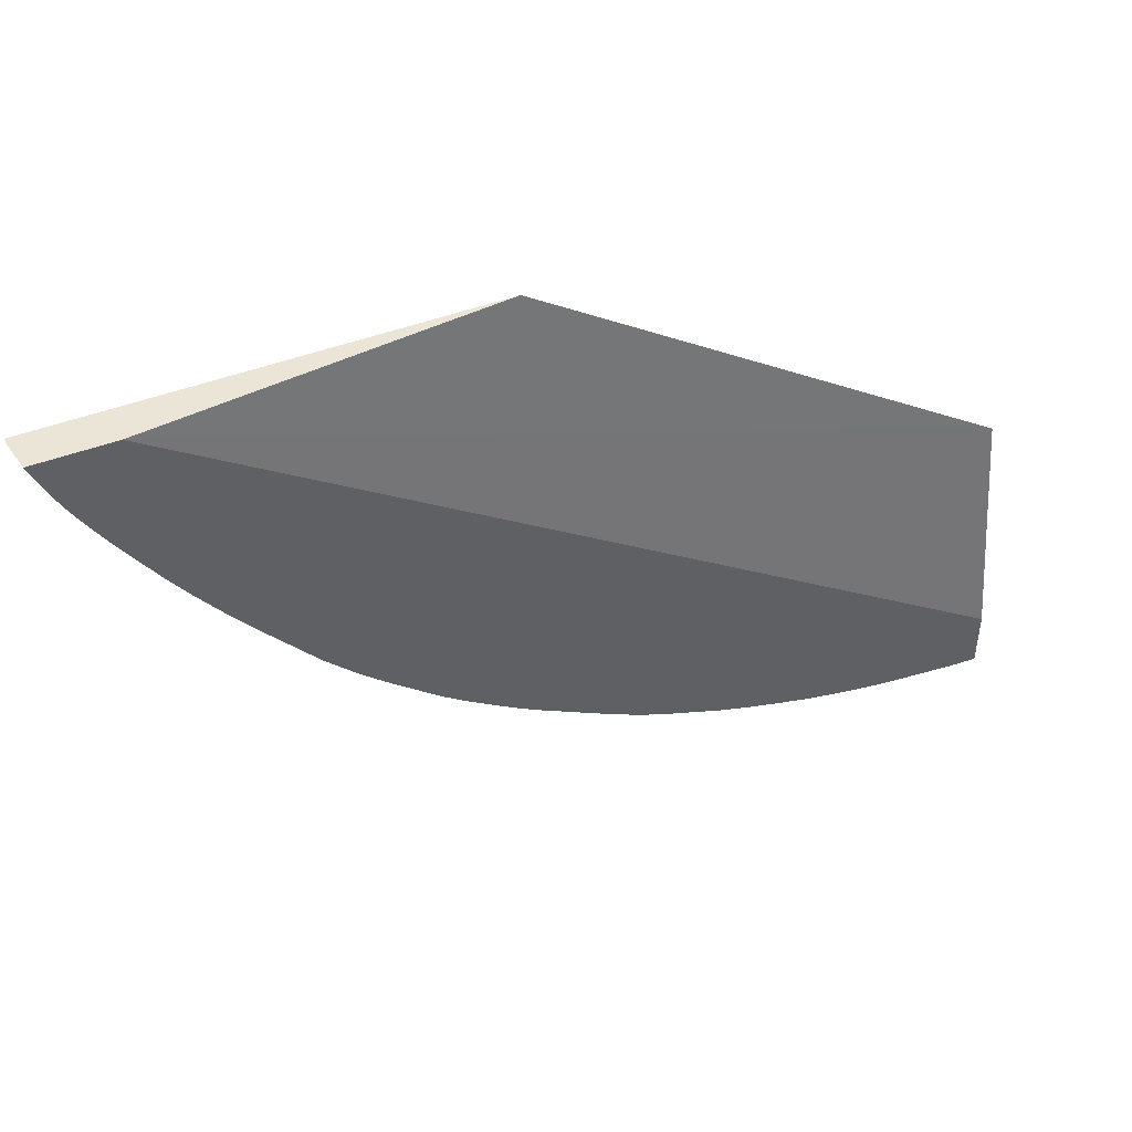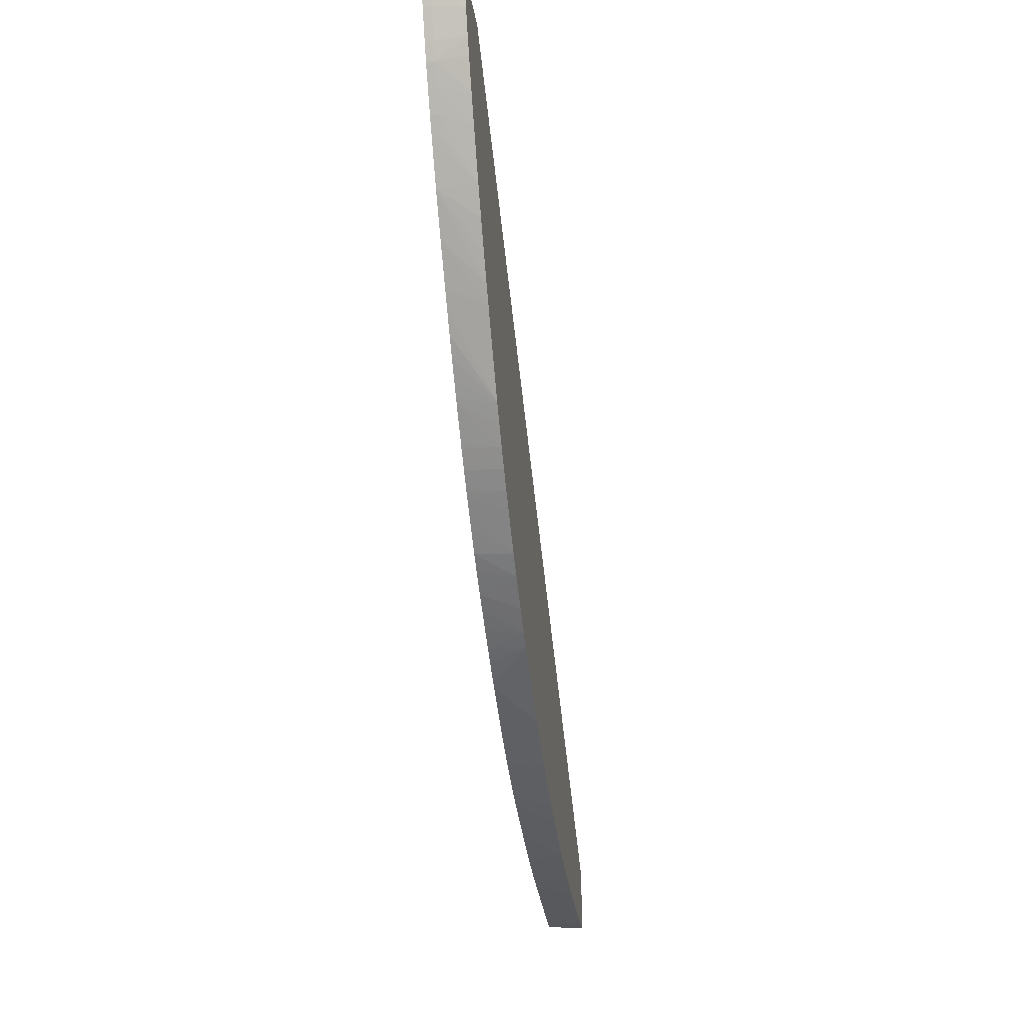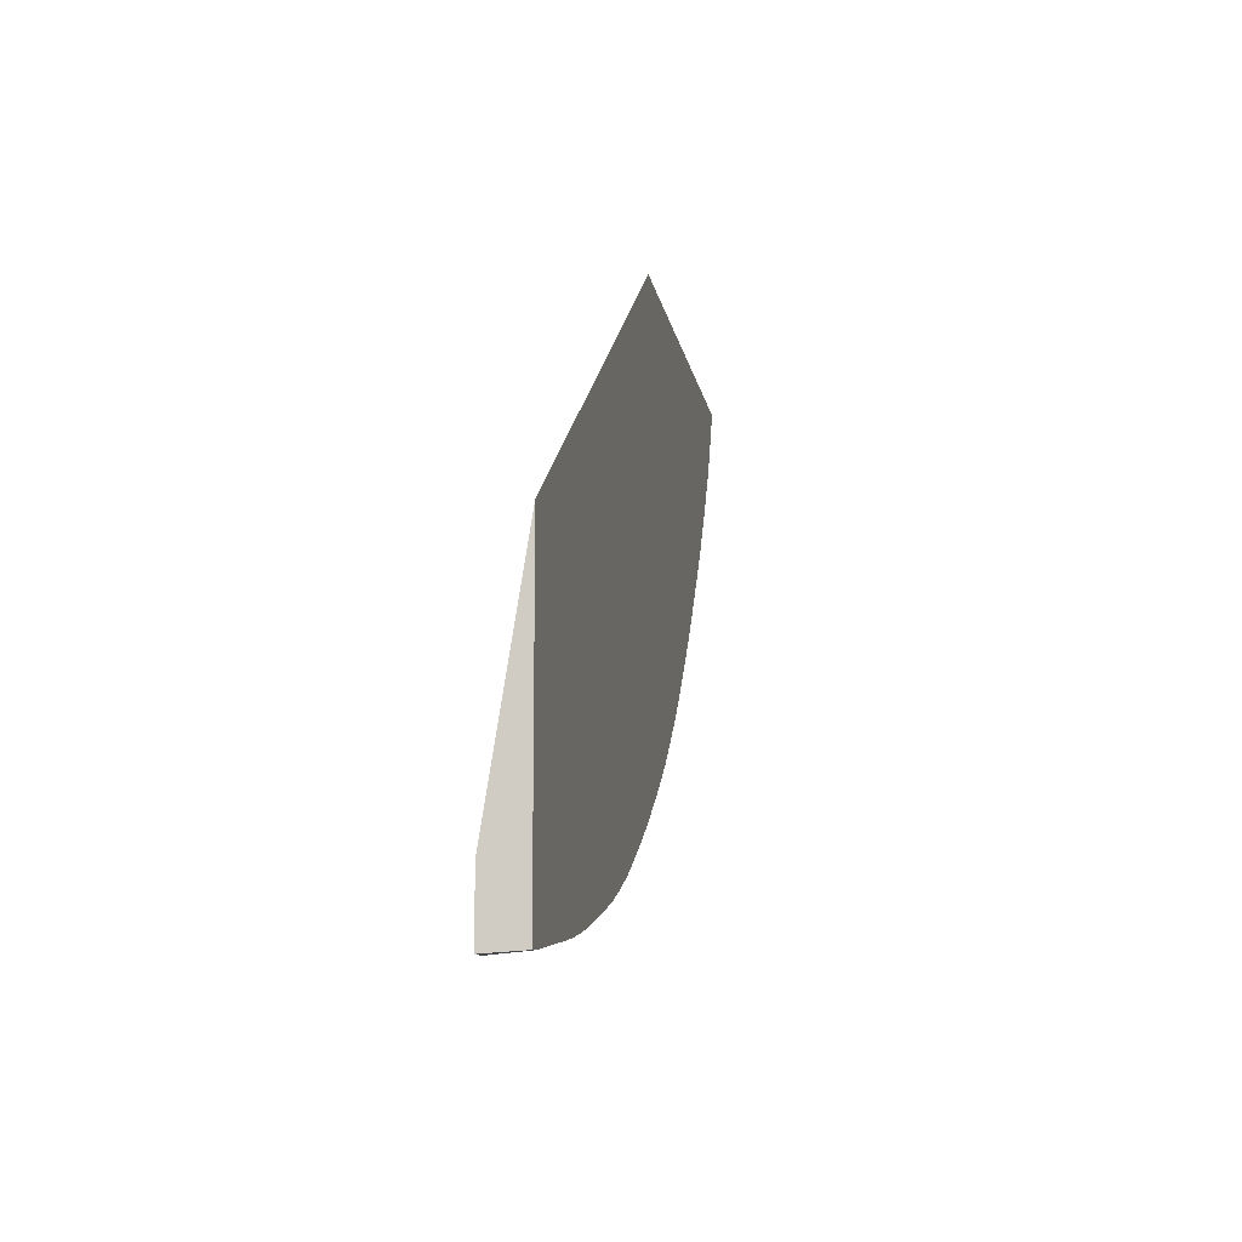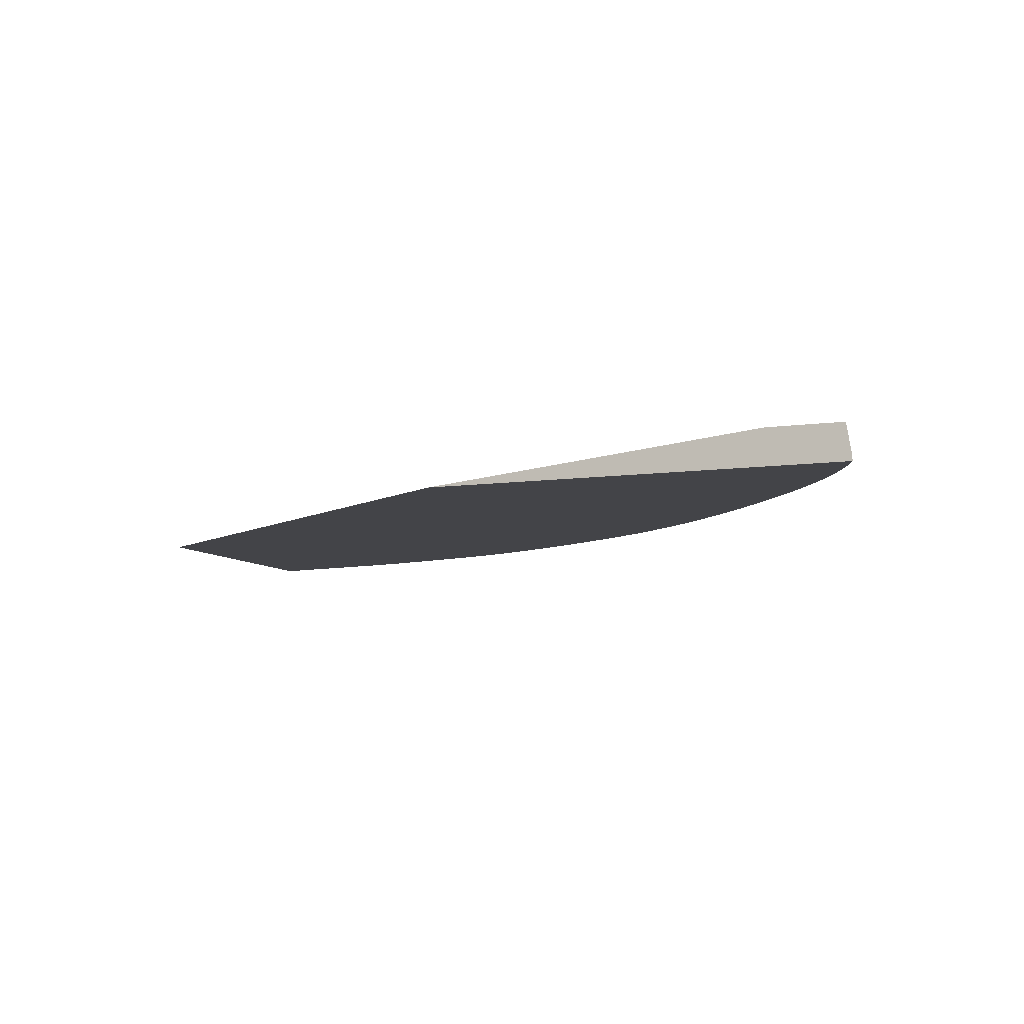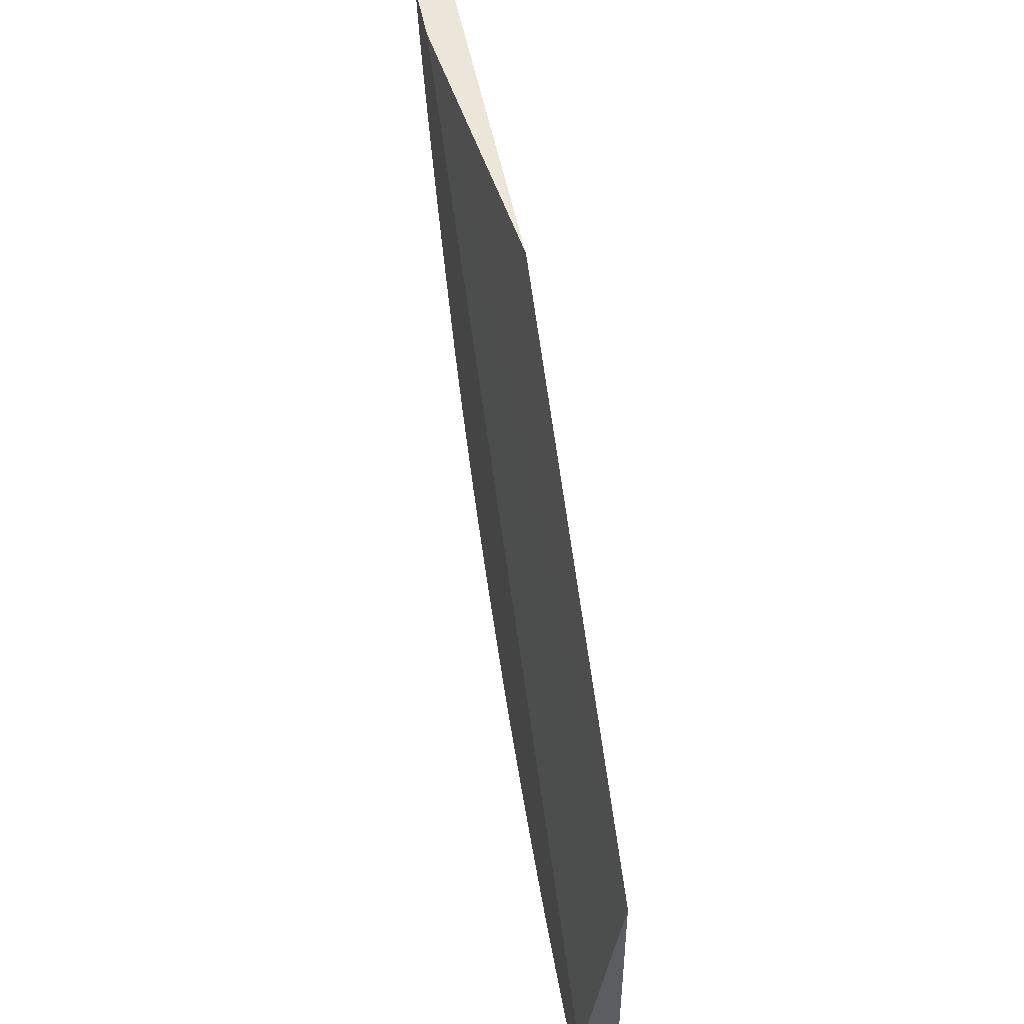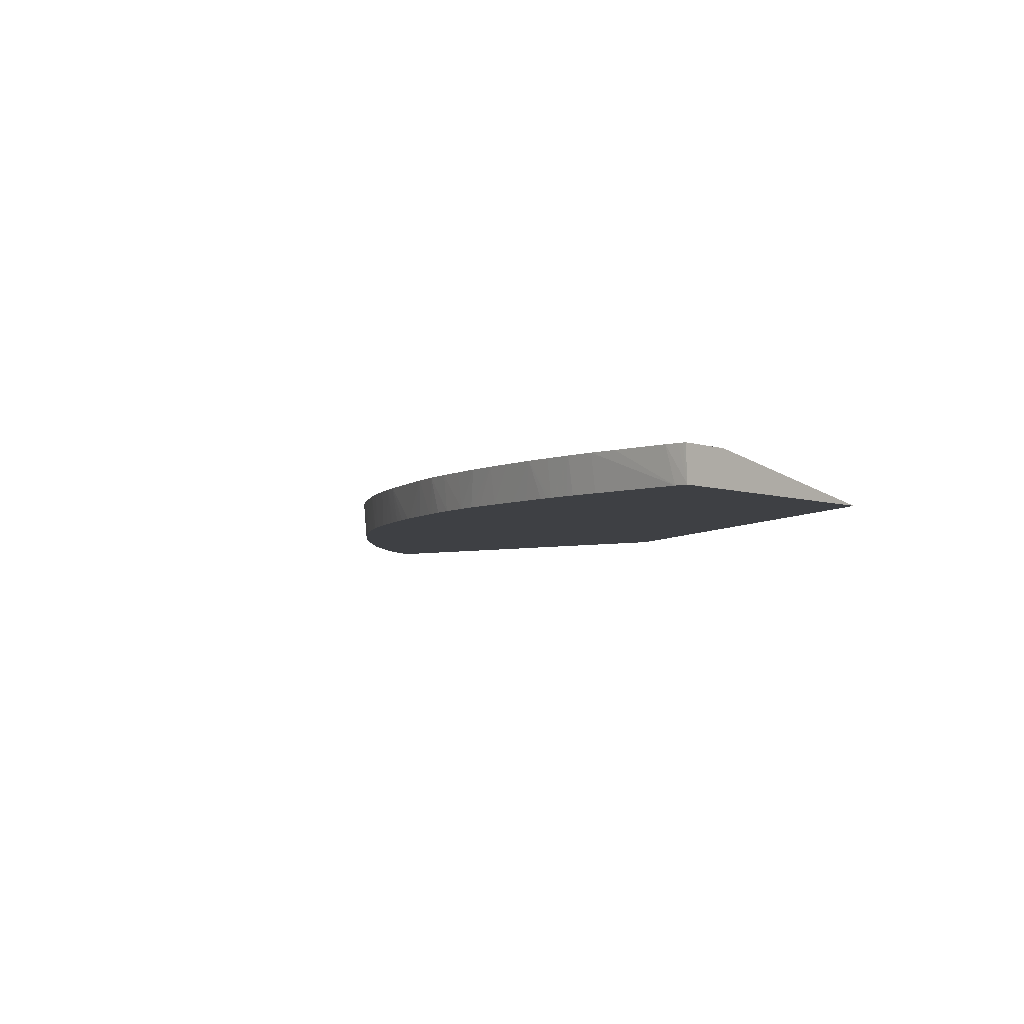
<metadata>
{"format":"obj","ext":"obj","renderer":"f3d","projection":"perspective","resolution":1024,"background":"white","views":[{"elev":45.8,"azim":-23.7,"up":"+Y"},{"elev":-24.5,"azim":-82.4,"up":"+Y"},{"elev":-12.1,"azim":99.3,"up":"+Y"},{"elev":-8.2,"azim":-158.5,"up":"+Z"},{"elev":48.1,"azim":79.7,"up":"+Y"},{"elev":-4.6,"azim":39.9,"up":"+Z"}]}
</metadata>
<code>
v -0.2758 -0.2034 0.735
v -0.5049 -0.2034 0.735
v -0.4608 -0.2034 0.7549
v -0.01231 -0.3792 0.735
v -0.5037 -0.207 0.735
v -0.5027 -0.2087 0.7392
v -0.5046 -0.2034 0.7392
v -0.5021 -0.2034 0.7549
v -0.01231 -0.5049 0.7549
v -0.01231 -0.5361 0.735
v -0.5029 -0.2091 0.735
v -0.5013 -0.2053 0.7549
v -0.5018 -0.2115 0.735
v -0.4983 -0.2194 0.735
v -0.498 -0.2194 0.7392
v -0.4952 -0.2194 0.7549
v -0.01231 -0.5372 0.7549
v -0.01405 -0.5372 0.7549
v -0.01684 -0.5371 0.7549
v -0.02441 -0.5368 0.7549
v -0.01974 -0.5355 0.735
v -0.4963 -0.2235 0.735
v -0.4907 -0.2339 0.7392
v -0.4894 -0.2312 0.7549
v -0.05711 -0.5331 0.7549
v -0.07312 -0.5311 0.7549
v -0.07312 -0.5277 0.735
v -0.4909 -0.2343 0.735
v -0.4866 -0.2424 0.735
v -0.4864 -0.242 0.7392
v -0.4848 -0.2393 0.7549
v -0.08937 -0.5285 0.7549
v -0.08937 -0.5251 0.735
v -0.4853 -0.2446 0.735
v -0.4802 -0.2518 0.7392
v -0.4756 -0.2545 0.7549
v -0.4765 -0.2532 0.7549
v -0.4847 -0.2396 0.7549
v -0.0899 -0.5284 0.7549
v -0.09424 -0.5242 0.735
v -0.4786 -0.2552 0.735
v -0.4734 -0.2633 0.735
v -0.4731 -0.2628 0.7392
v -0.4679 -0.2665 0.7549
v -0.1056 -0.5252 0.7549
v -0.106 -0.5218 0.735
v -0.4679 -0.2714 0.735
v -0.4676 -0.271 0.7392
v -0.4529 -0.289 0.7549
v -0.1205 -0.522 0.7549
v -0.1094 -0.5211 0.735
v -0.4539 -0.2911 0.735
v -0.4435 -0.3021 0.7549
v -0.1142 -0.52 0.735
v -0.1388 -0.5171 0.7549
v -0.1544 -0.5095 0.735
v -0.1381 -0.5138 0.735
v -0.1266 -0.5168 0.735
v -0.4393 -0.3095 0.735
v -0.4393 -0.3095 0.7356
v -0.4242 -0.3273 0.7549
v -0.4335 -0.3153 0.7549
v -0.1396 -0.5169 0.7549
v -0.1544 -0.5127 0.7549
v -0.1684 -0.5054 0.735
v -0.4245 -0.3274 0.735
v -0.4176 -0.3354 0.7549
v -0.1548 -0.5126 0.7549
v -0.1744 -0.5036 0.735
v -0.4176 -0.3356 0.735
v -0.3876 -0.3706 0.7549
v -0.1712 -0.5075 0.7549
v -0.1766 -0.503 0.735
v -0.4095 -0.3449 0.735
v -0.4021 -0.353 0.735
v -0.3939 -0.3617 0.735
v -0.3882 -0.3677 0.735
v -0.3871 -0.3712 0.7549
v -0.1872 -0.5016 0.7549
v -0.1869 -0.4993 0.735
v -0.3861 -0.3698 0.735
v -0.3792 -0.3792 0.7549
v -0.2031 -0.4955 0.7549
v -0.2031 -0.493 0.735
v -0.378 -0.3779 0.735
v -0.3713 -0.3871 0.7549
v -0.2183 -0.4894 0.7549
v -0.2138 -0.4886 0.735
v -0.3719 -0.3839 0.735
v -0.3697 -0.3861 0.735
v -0.3616 -0.3937 0.735
v -0.3629 -0.3949 0.7549
v -0.2342 -0.4816 0.7549
v -0.2256 -0.4829 0.735
v -0.2219 -0.4847 0.735
v -0.2198 -0.4857 0.735
v -0.3547 -0.3997 0.735
v -0.354 -0.4028 0.7549
v -0.2354 -0.4809 0.7549
v -0.2384 -0.4765 0.735
v -0.3523 -0.4019 0.735
v -0.3534 -0.4032 0.7549
v -0.2543 -0.4682 0.735
v -0.2462 -0.4724 0.735
v -0.2795 -0.4568 0.7549
v -0.3502 -0.4036 0.735
v -0.3456 -0.4098 0.7549
v -0.2579 -0.4662 0.735
v -0.288 -0.4517 0.7549
v -0.2769 -0.4553 0.735
v -0.2704 -0.459 0.735
v -0.268 -0.4605 0.735
v -0.3441 -0.4086 0.735
v -0.3276 -0.4248 0.7549
v -0.2884 -0.4482 0.735
v -0.285 -0.4504 0.735
v -0.3007 -0.4435 0.7549
v -0.3061 -0.437 0.735
v -0.298 -0.4422 0.735
v -0.3368 -0.4146 0.735
v -0.3167 -0.4327 0.7549
v -0.3321 -0.4185 0.735
v -0.3261 -0.4233 0.735
v -0.3168 -0.4298 0.735
v -0.3193 -0.428 0.735
f 45 50 46
f 43 49 44
f 43 48 49
f 42 48 43
f 39 45 46
f 39 46 40
f 35 44 36
f 35 43 44
f 46 50 51
f 35 41 42
f 35 42 43
f 42 47 48
f 47 52 49
f 52 60 61
f 49 52 53
f 50 54 51
f 50 55 56
f 50 56 57
f 50 57 58
f 50 58 54
f 121 125 124
f 52 61 62
f 52 62 53
f 55 63 56
f 56 63 64
f 34 41 35
f 56 64 65
f 47 49 48
f 33 39 40
f 15 22 23
f 30 38 31
f 59 66 67
f 6 13 14
f 6 14 15
f 6 15 16
f 6 16 12
f 10 17 18
f 10 18 19
f 10 19 20
f 10 20 21
f 14 22 15
f 15 23 24
f 15 24 16
f 20 25 21
f 21 25 26
f 21 26 27
f 22 28 23
f 23 28 29
f 23 29 30
f 23 30 24
f 24 30 31
f 26 32 33
f 26 33 27
f 29 34 30
f 30 34 35
f 30 35 36
f 30 36 37
f 30 37 38
f 32 39 33
f 59 67 61
f 105 109 110
f 64 68 69
f 93 100 94
f 97 101 98
f 98 101 102
f 99 103 104
f 99 104 100
f 99 105 103
f 101 106 107
f 101 107 102
f 103 105 108
f 105 110 111
f 105 111 112
f 105 112 108
f 106 113 114
f 106 114 107
f 109 115 116
f 109 116 110
f 109 117 118
f 109 118 119
f 109 119 115
f 113 120 114
f 114 120 122
f 114 122 123
f 114 123 121
f 117 121 118
f 118 121 124
f 121 123 125
f 6 11 13
f 93 99 100
f 59 61 60
f 91 98 92
f 87 96 88
f 64 69 65
f 66 70 67
f 67 70 71
f 68 72 73
f 68 73 69
f 70 74 71
f 71 75 76
f 71 76 77
f 71 77 78
f 71 74 75
f 72 79 80
f 72 80 73
f 77 81 78
f 78 81 82
f 79 83 80
f 80 83 84
f 81 85 86
f 81 86 82
f 83 87 84
f 84 87 88
f 85 89 86
f 86 89 90
f 86 90 91
f 86 91 92
f 87 93 94
f 87 94 95
f 87 95 96
f 91 97 98
f 6 8 7
f 52 59 60
f 5 11 6
f 1 110 116
f 1 116 115
f 1 115 119
f 1 119 118
f 1 118 124
f 1 124 125
f 1 125 123
f 1 123 122
f 1 122 120
f 1 120 113
f 1 113 106
f 1 106 101
f 1 101 97
f 1 97 91
f 1 91 90
f 1 90 89
f 1 89 85
f 1 85 81
f 1 81 77
f 1 77 76
f 1 76 75
f 1 75 74
f 1 74 70
f 1 70 66
f 1 66 59
f 1 59 52
f 1 52 47
f 1 111 110
f 1 47 42
f 1 112 111
f 1 103 108
f 6 12 8
f 1 2 7
f 1 7 8
f 1 8 3
f 1 3 4
f 1 4 10
f 1 10 21
f 1 21 27
f 1 27 33
f 1 33 40
f 1 40 46
f 1 46 51
f 1 51 54
f 1 54 58
f 1 58 57
f 1 57 56
f 1 56 65
f 1 65 69
f 1 69 73
f 1 73 80
f 1 80 84
f 1 84 88
f 1 88 96
f 1 96 95
f 1 95 94
f 1 94 100
f 1 104 103
f 1 108 112
f 1 42 41
f 1 100 104
f 1 34 29
f 3 121 117
f 3 117 109
f 3 109 105
f 3 105 99
f 3 99 93
f 3 93 87
f 3 87 83
f 3 83 79
f 3 79 72
f 3 72 68
f 3 68 64
f 3 64 63
f 3 63 55
f 3 50 45
f 3 45 39
f 3 39 32
f 3 32 26
f 3 26 25
f 3 25 20
f 3 20 19
f 3 19 18
f 3 18 17
f 3 17 9
f 3 9 4
f 4 9 17
f 4 17 10
f 1 41 34
f 3 114 121
f 3 107 114
f 3 55 50
f 3 98 102
f 1 29 28
f 3 102 107
f 1 28 22
f 1 22 14
f 1 14 13
f 1 13 11
f 1 11 5
f 1 5 2
f 2 5 6
f 3 8 12
f 3 12 16
f 3 16 24
f 3 24 31
f 3 31 38
f 2 6 7
f 3 71 78
f 3 37 36
f 3 36 44
f 3 44 49
f 3 49 53
f 3 53 62
f 3 92 98
f 3 62 61
f 3 61 67
f 3 67 71
f 3 78 82
f 3 82 86
f 3 38 37
f 3 86 92

</code>
